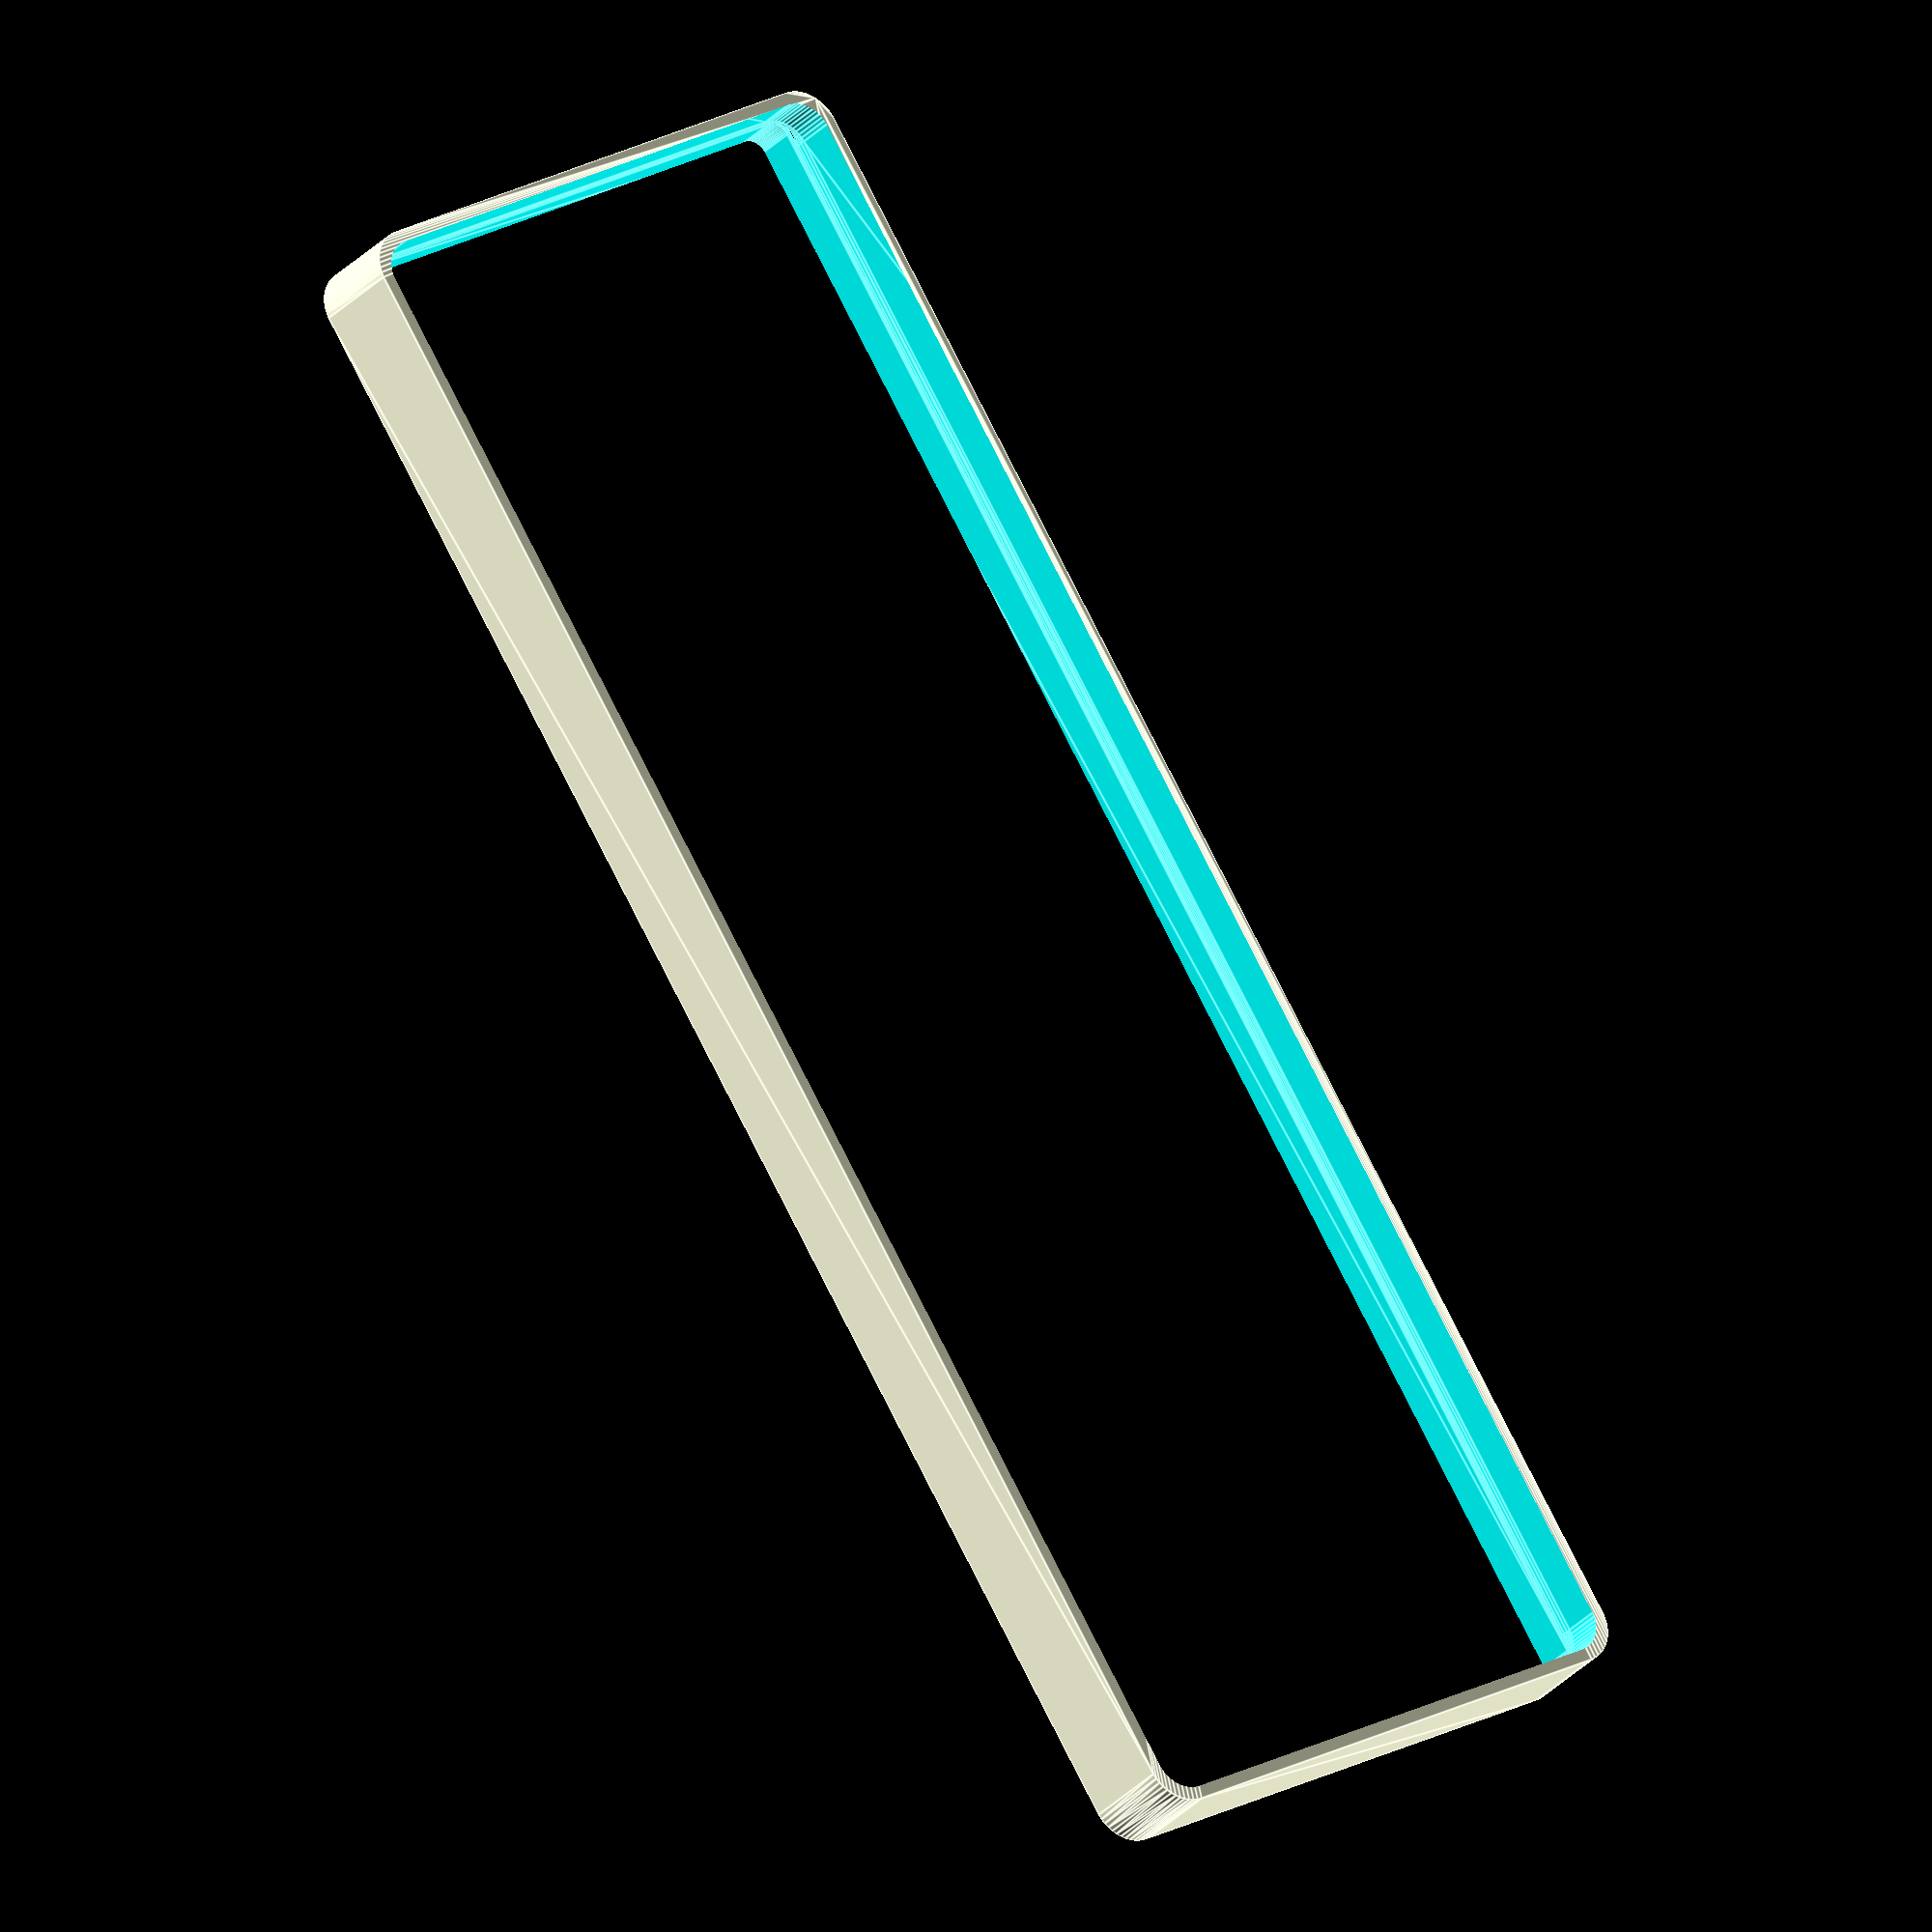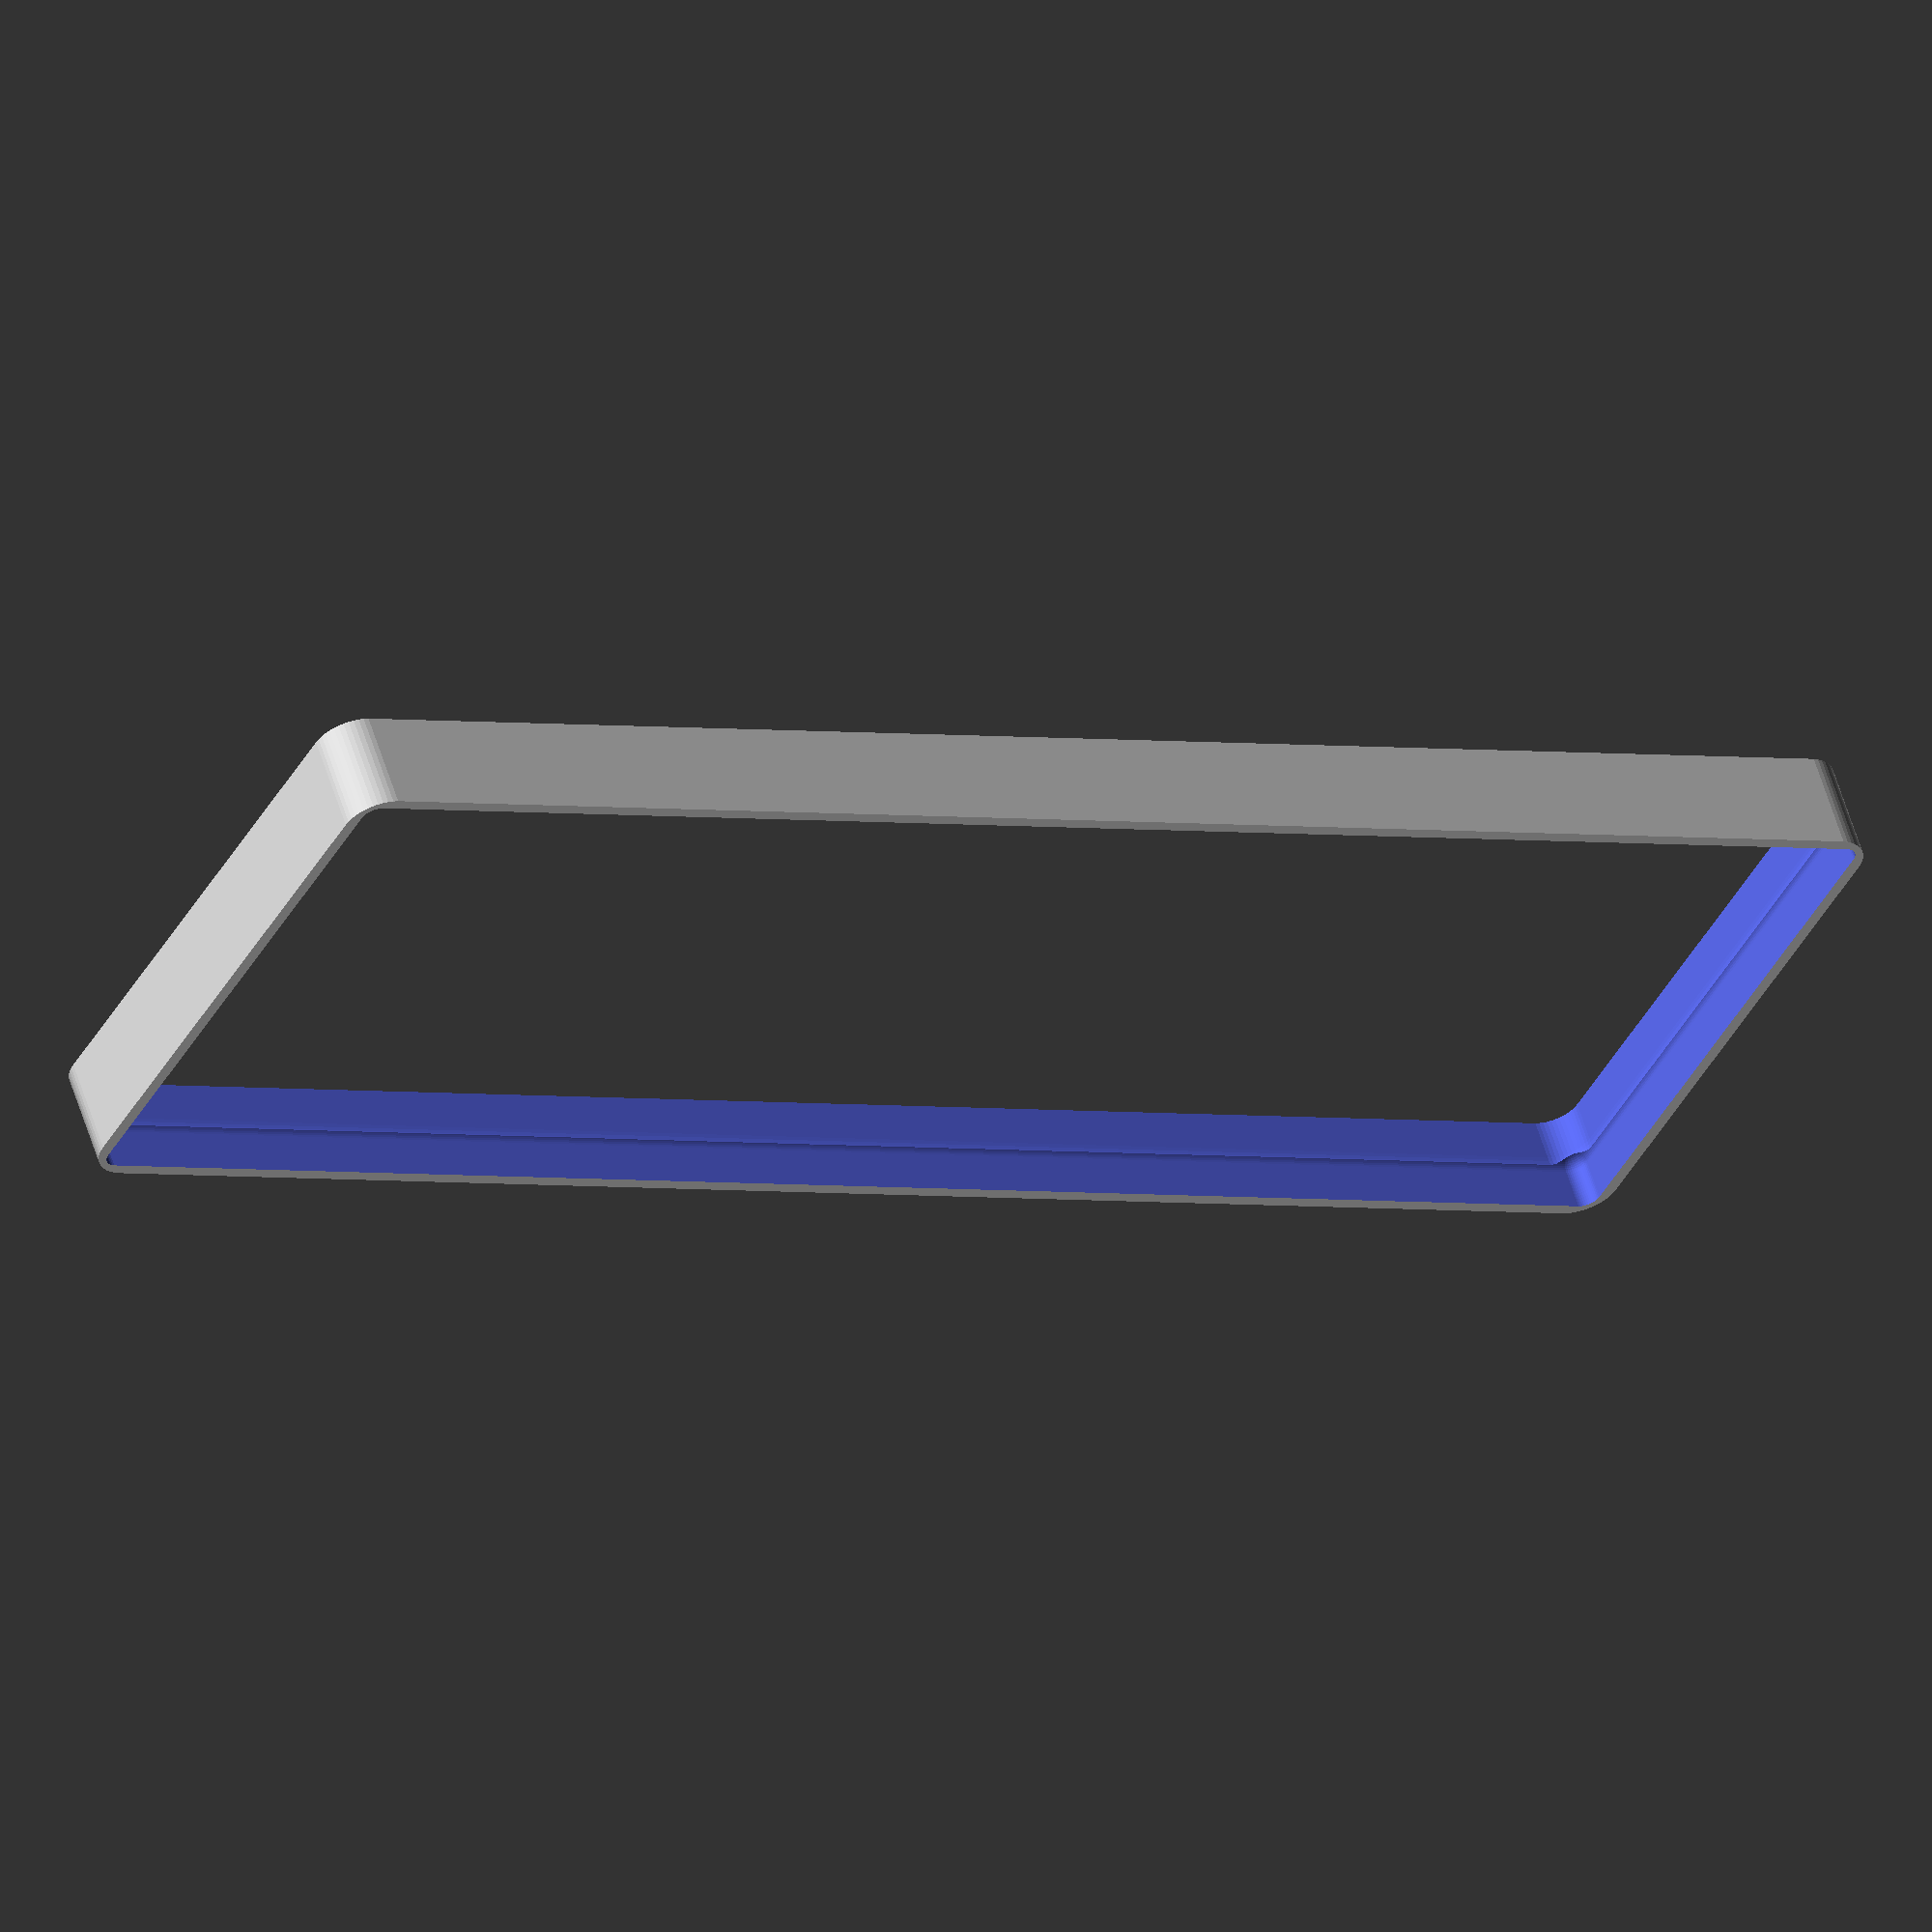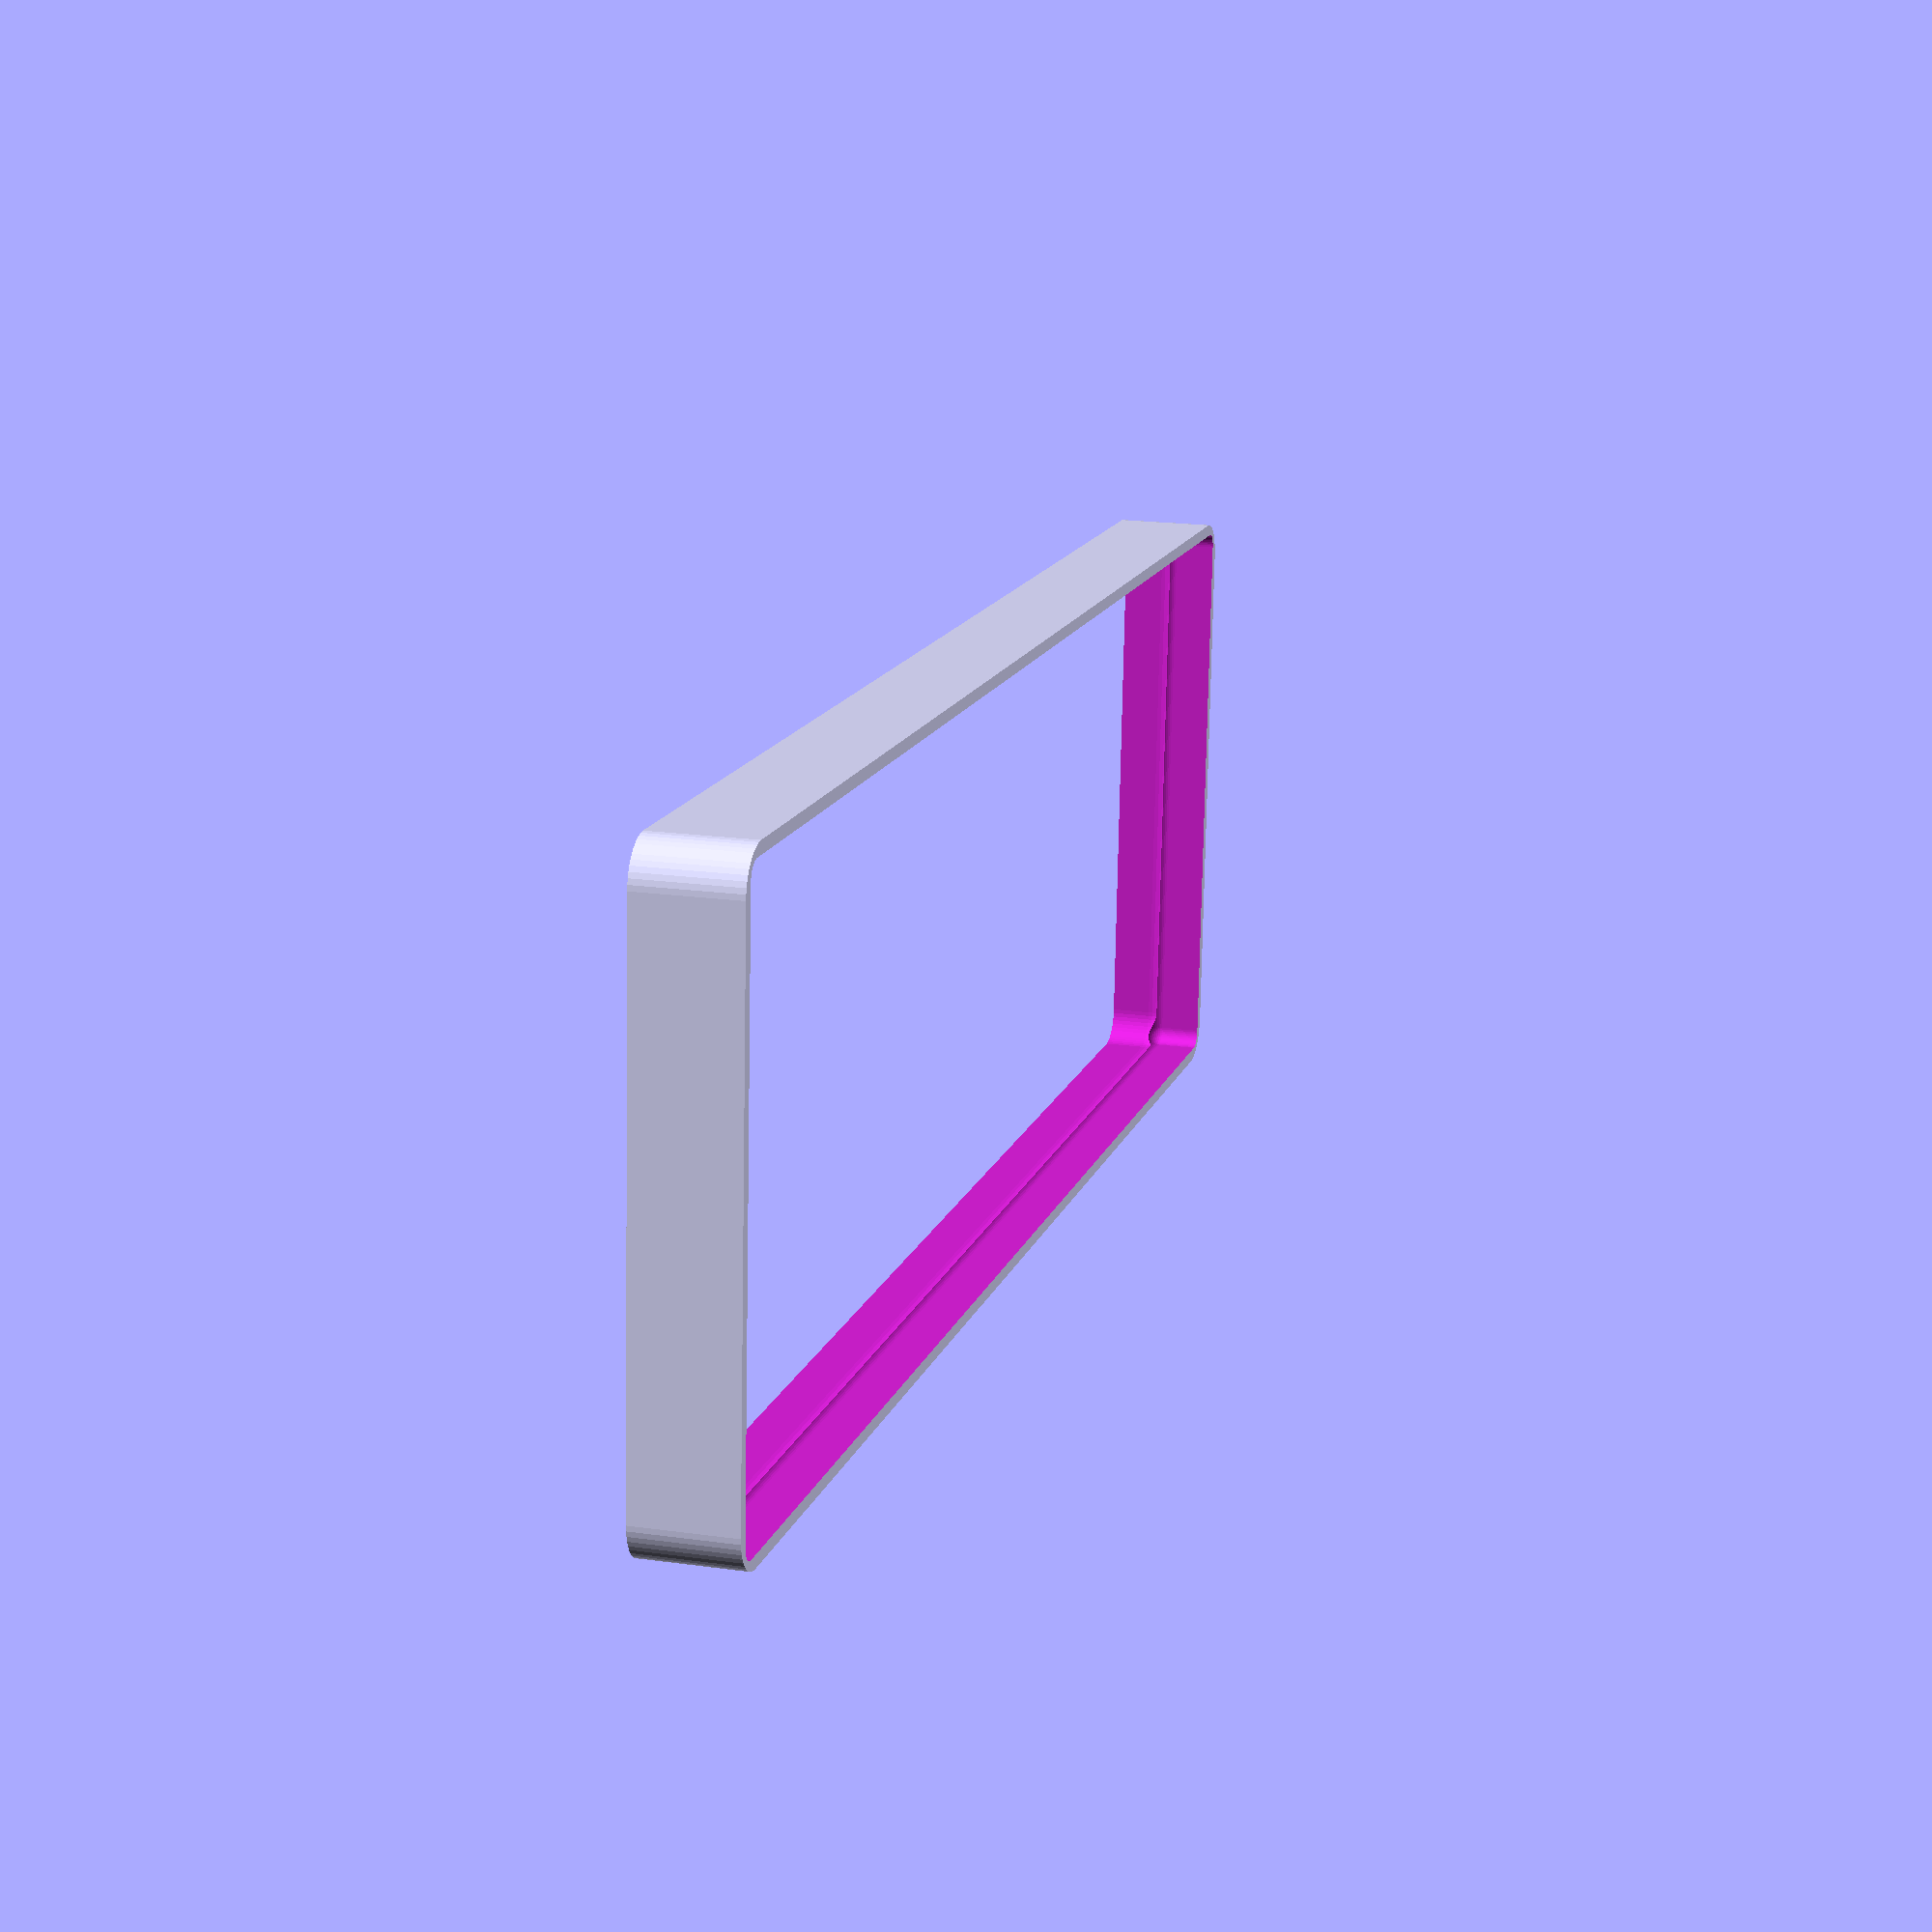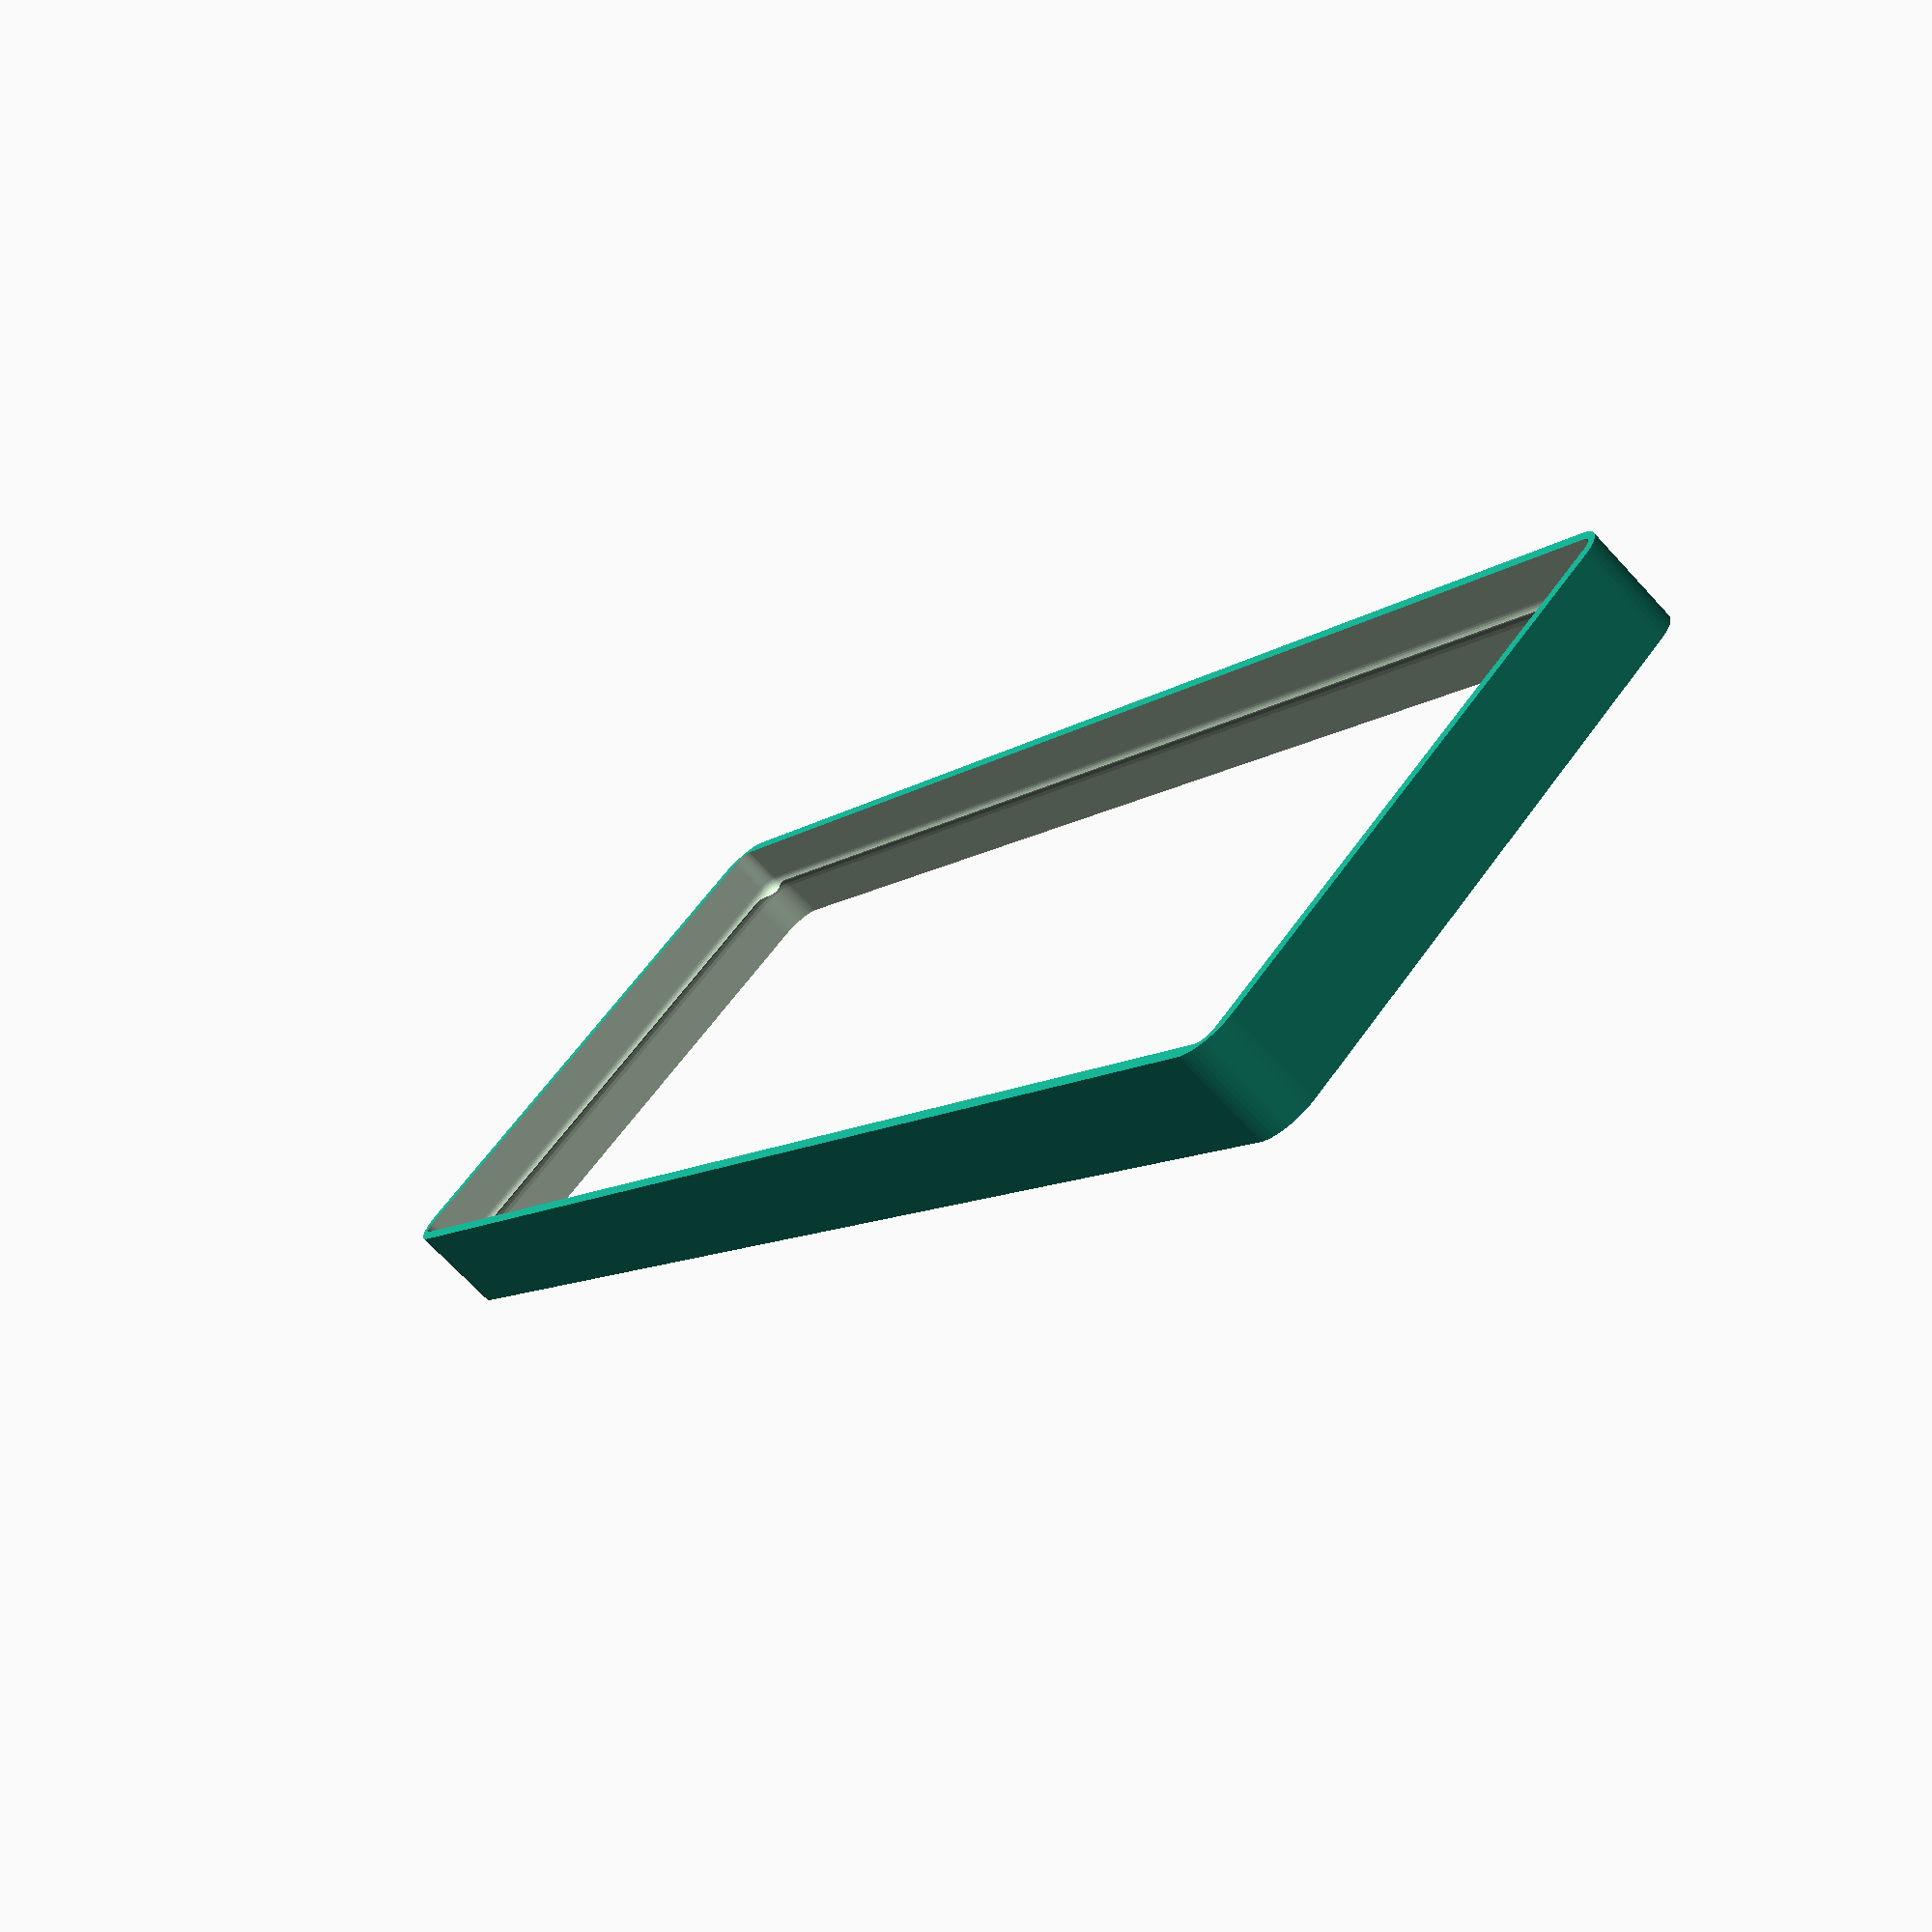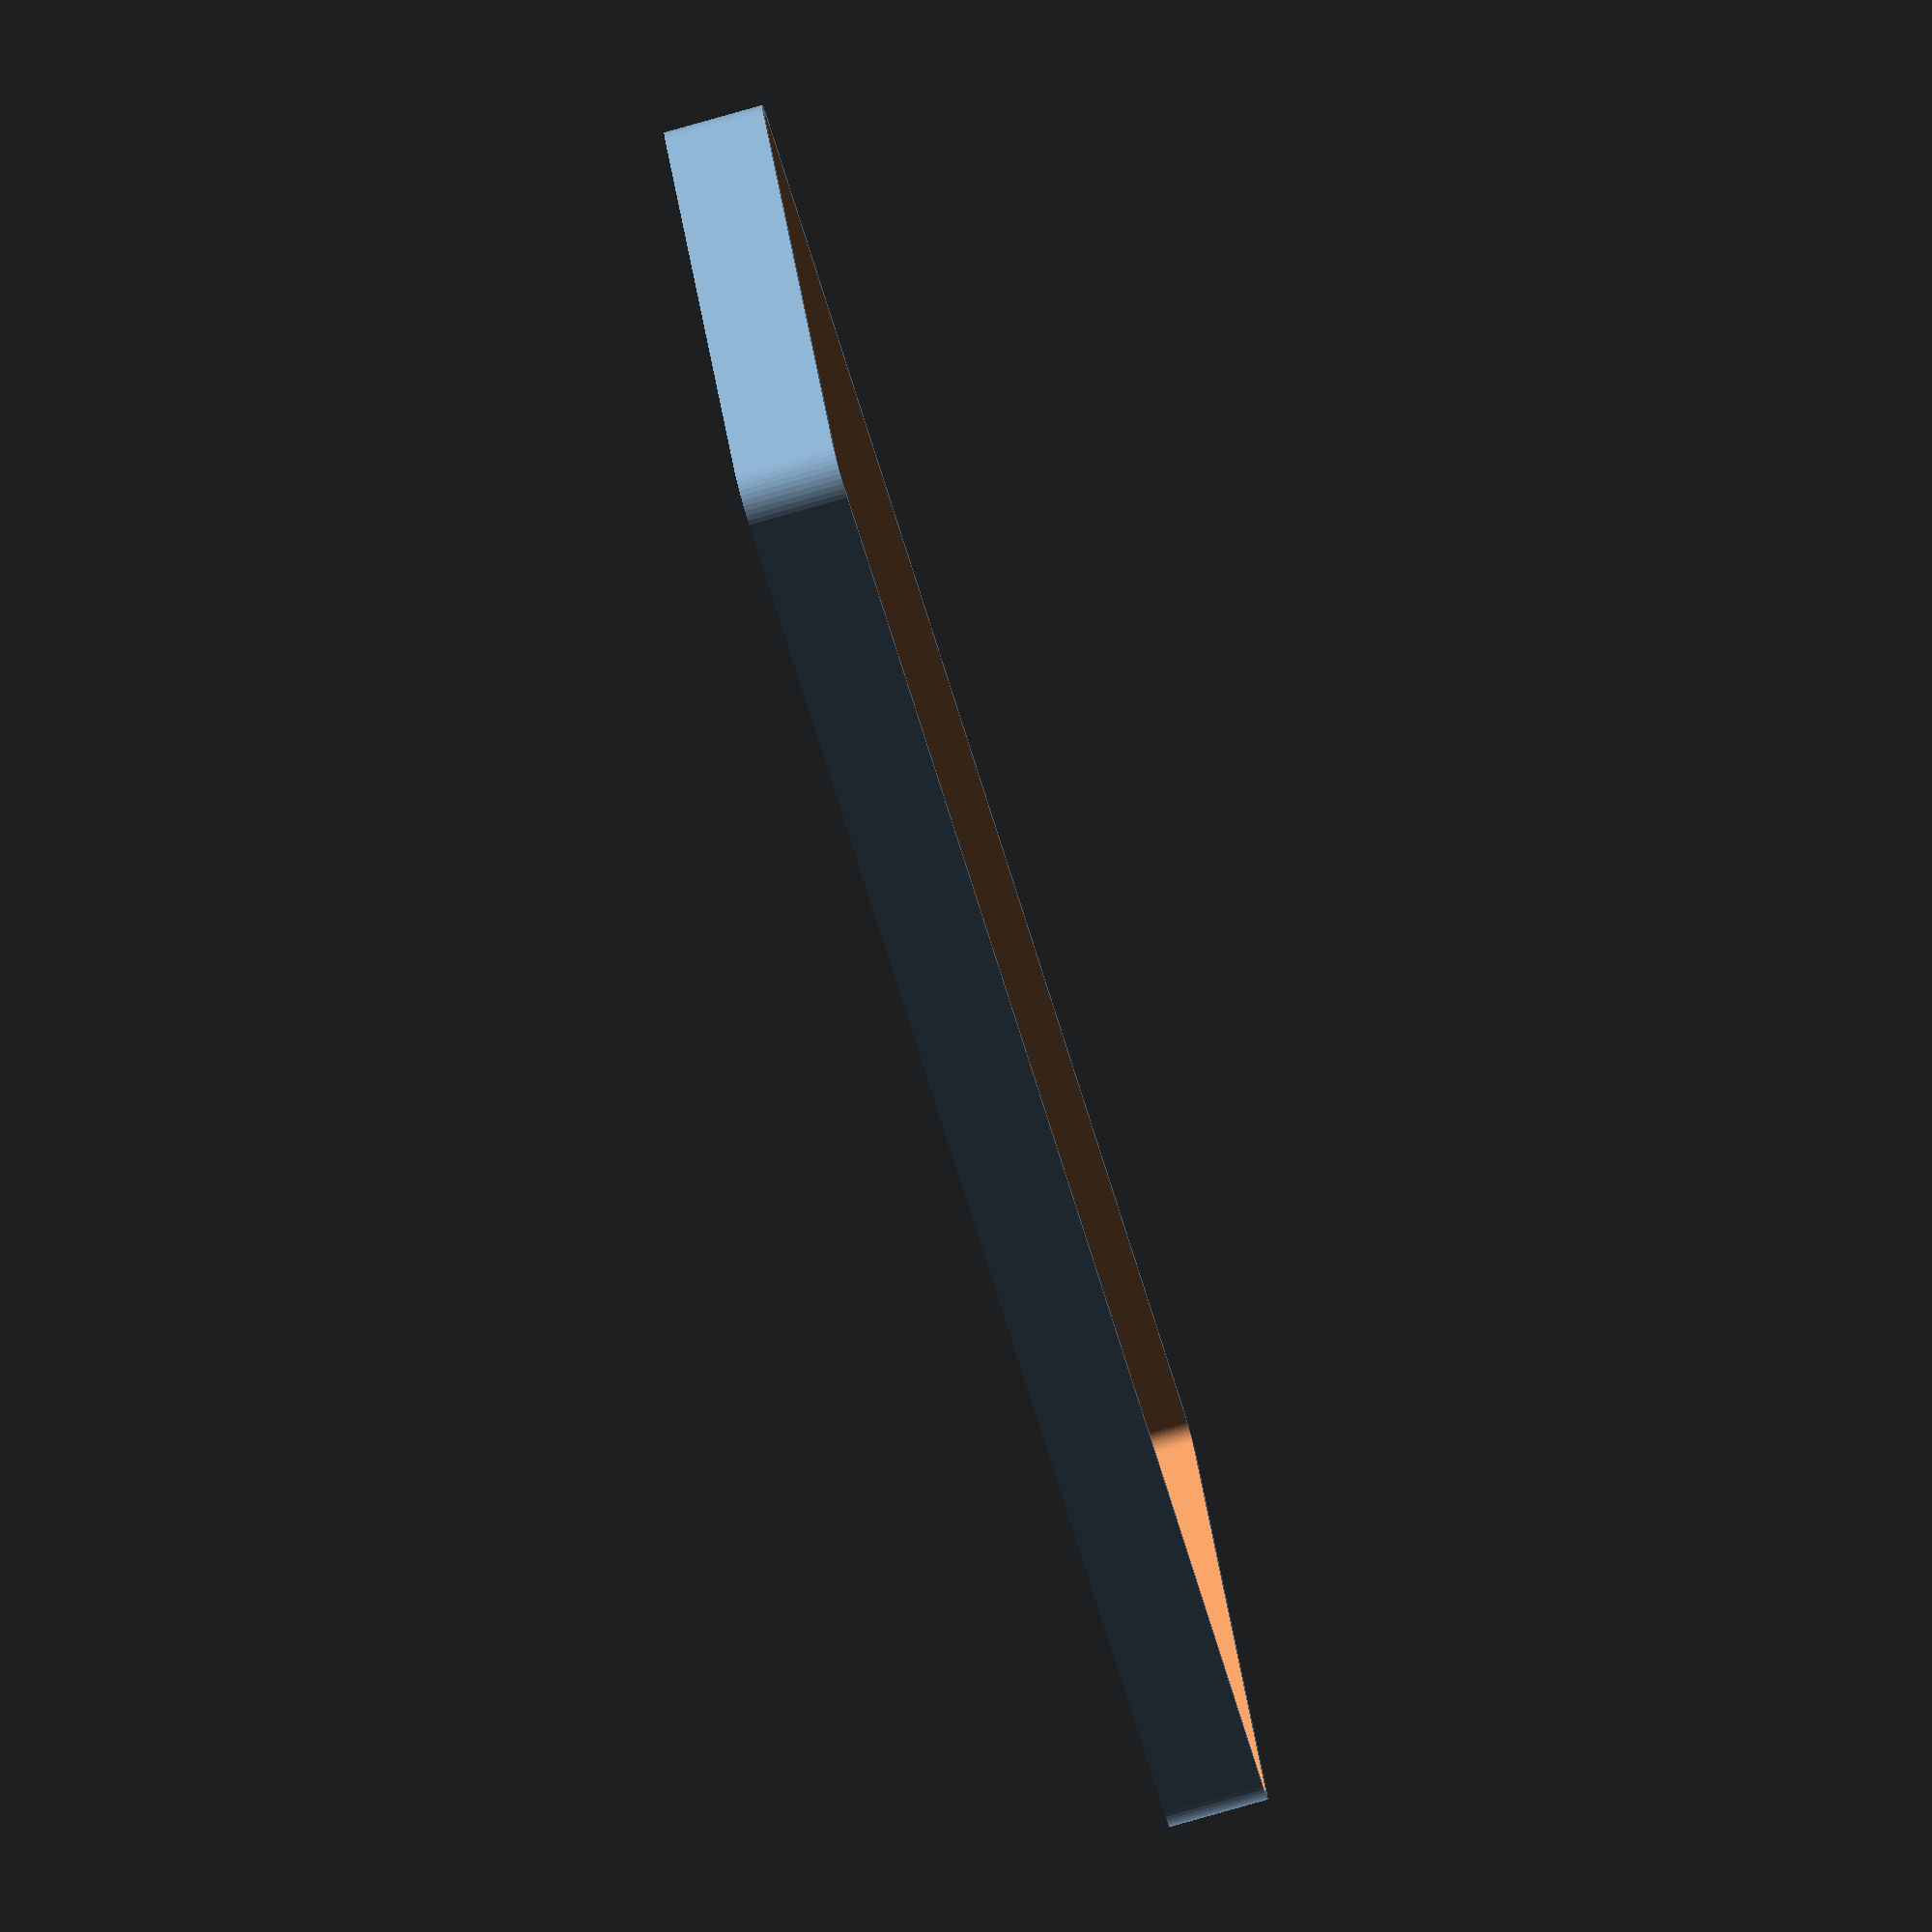
<openscad>
$fn = 50;


difference() {
	difference() {
		union() {
			hull() {
				translate(v = [-100.0000000000, 32.5000000000, 0]) {
					cylinder(h = 12, r = 5);
				}
				translate(v = [100.0000000000, 32.5000000000, 0]) {
					cylinder(h = 12, r = 5);
				}
				translate(v = [-100.0000000000, -32.5000000000, 0]) {
					cylinder(h = 12, r = 5);
				}
				translate(v = [100.0000000000, -32.5000000000, 0]) {
					cylinder(h = 12, r = 5);
				}
			}
		}
		union() {
			translate(v = [-97.5000000000, -30.0000000000, 3]) {
				rotate(a = [0, 0, 0]) {
					difference() {
						union() {
							translate(v = [0, 0, -3.0000000000]) {
								cylinder(h = 3, r = 1.5000000000);
							}
							translate(v = [0, 0, -1.9000000000]) {
								cylinder(h = 1.9000000000, r1 = 1.8000000000, r2 = 3.6000000000);
							}
							cylinder(h = 250, r = 3.6000000000);
							translate(v = [0, 0, -3.0000000000]) {
								cylinder(h = 3, r = 1.8000000000);
							}
							translate(v = [0, 0, -3.0000000000]) {
								cylinder(h = 3, r = 1.5000000000);
							}
						}
						union();
					}
				}
			}
			translate(v = [97.5000000000, -30.0000000000, 3]) {
				rotate(a = [0, 0, 0]) {
					difference() {
						union() {
							translate(v = [0, 0, -3.0000000000]) {
								cylinder(h = 3, r = 1.5000000000);
							}
							translate(v = [0, 0, -1.9000000000]) {
								cylinder(h = 1.9000000000, r1 = 1.8000000000, r2 = 3.6000000000);
							}
							cylinder(h = 250, r = 3.6000000000);
							translate(v = [0, 0, -3.0000000000]) {
								cylinder(h = 3, r = 1.8000000000);
							}
							translate(v = [0, 0, -3.0000000000]) {
								cylinder(h = 3, r = 1.5000000000);
							}
						}
						union();
					}
				}
			}
			translate(v = [-97.5000000000, 30.0000000000, 3]) {
				rotate(a = [0, 0, 0]) {
					difference() {
						union() {
							translate(v = [0, 0, -3.0000000000]) {
								cylinder(h = 3, r = 1.5000000000);
							}
							translate(v = [0, 0, -1.9000000000]) {
								cylinder(h = 1.9000000000, r1 = 1.8000000000, r2 = 3.6000000000);
							}
							cylinder(h = 250, r = 3.6000000000);
							translate(v = [0, 0, -3.0000000000]) {
								cylinder(h = 3, r = 1.8000000000);
							}
							translate(v = [0, 0, -3.0000000000]) {
								cylinder(h = 3, r = 1.5000000000);
							}
						}
						union();
					}
				}
			}
			translate(v = [97.5000000000, 30.0000000000, 3]) {
				rotate(a = [0, 0, 0]) {
					difference() {
						union() {
							translate(v = [0, 0, -3.0000000000]) {
								cylinder(h = 3, r = 1.5000000000);
							}
							translate(v = [0, 0, -1.9000000000]) {
								cylinder(h = 1.9000000000, r1 = 1.8000000000, r2 = 3.6000000000);
							}
							cylinder(h = 250, r = 3.6000000000);
							translate(v = [0, 0, -3.0000000000]) {
								cylinder(h = 3, r = 1.8000000000);
							}
							translate(v = [0, 0, -3.0000000000]) {
								cylinder(h = 3, r = 1.5000000000);
							}
						}
						union();
					}
				}
			}
			translate(v = [0, 0, 2.9925000000]) {
				hull() {
					union() {
						translate(v = [-99.5000000000, 32.0000000000, 4]) {
							cylinder(h = 49, r = 4);
						}
						translate(v = [-99.5000000000, 32.0000000000, 4]) {
							sphere(r = 4);
						}
						translate(v = [-99.5000000000, 32.0000000000, 53]) {
							sphere(r = 4);
						}
					}
					union() {
						translate(v = [99.5000000000, 32.0000000000, 4]) {
							cylinder(h = 49, r = 4);
						}
						translate(v = [99.5000000000, 32.0000000000, 4]) {
							sphere(r = 4);
						}
						translate(v = [99.5000000000, 32.0000000000, 53]) {
							sphere(r = 4);
						}
					}
					union() {
						translate(v = [-99.5000000000, -32.0000000000, 4]) {
							cylinder(h = 49, r = 4);
						}
						translate(v = [-99.5000000000, -32.0000000000, 4]) {
							sphere(r = 4);
						}
						translate(v = [-99.5000000000, -32.0000000000, 53]) {
							sphere(r = 4);
						}
					}
					union() {
						translate(v = [99.5000000000, -32.0000000000, 4]) {
							cylinder(h = 49, r = 4);
						}
						translate(v = [99.5000000000, -32.0000000000, 4]) {
							sphere(r = 4);
						}
						translate(v = [99.5000000000, -32.0000000000, 53]) {
							sphere(r = 4);
						}
					}
				}
			}
		}
	}
	union() {
		translate(v = [0, 0, 2.9925000000]) {
			hull() {
				union() {
					translate(v = [-101.5000000000, 34.0000000000, 2]) {
						cylinder(h = -7, r = 2);
					}
					translate(v = [-101.5000000000, 34.0000000000, 2]) {
						sphere(r = 2);
					}
					translate(v = [-101.5000000000, 34.0000000000, -5]) {
						sphere(r = 2);
					}
				}
				union() {
					translate(v = [101.5000000000, 34.0000000000, 2]) {
						cylinder(h = -7, r = 2);
					}
					translate(v = [101.5000000000, 34.0000000000, 2]) {
						sphere(r = 2);
					}
					translate(v = [101.5000000000, 34.0000000000, -5]) {
						sphere(r = 2);
					}
				}
				union() {
					translate(v = [-101.5000000000, -34.0000000000, 2]) {
						cylinder(h = -7, r = 2);
					}
					translate(v = [-101.5000000000, -34.0000000000, 2]) {
						sphere(r = 2);
					}
					translate(v = [-101.5000000000, -34.0000000000, -5]) {
						sphere(r = 2);
					}
				}
				union() {
					translate(v = [101.5000000000, -34.0000000000, 2]) {
						cylinder(h = -7, r = 2);
					}
					translate(v = [101.5000000000, -34.0000000000, 2]) {
						sphere(r = 2);
					}
					translate(v = [101.5000000000, -34.0000000000, -5]) {
						sphere(r = 2);
					}
				}
			}
		}
	}
}
</openscad>
<views>
elev=28.8 azim=237.4 roll=327.1 proj=o view=edges
elev=122.0 azim=332.6 roll=17.0 proj=o view=wireframe
elev=341.5 azim=175.8 roll=105.2 proj=p view=wireframe
elev=70.3 azim=128.7 roll=222.8 proj=p view=solid
elev=259.3 azim=27.1 roll=74.1 proj=o view=solid
</views>
